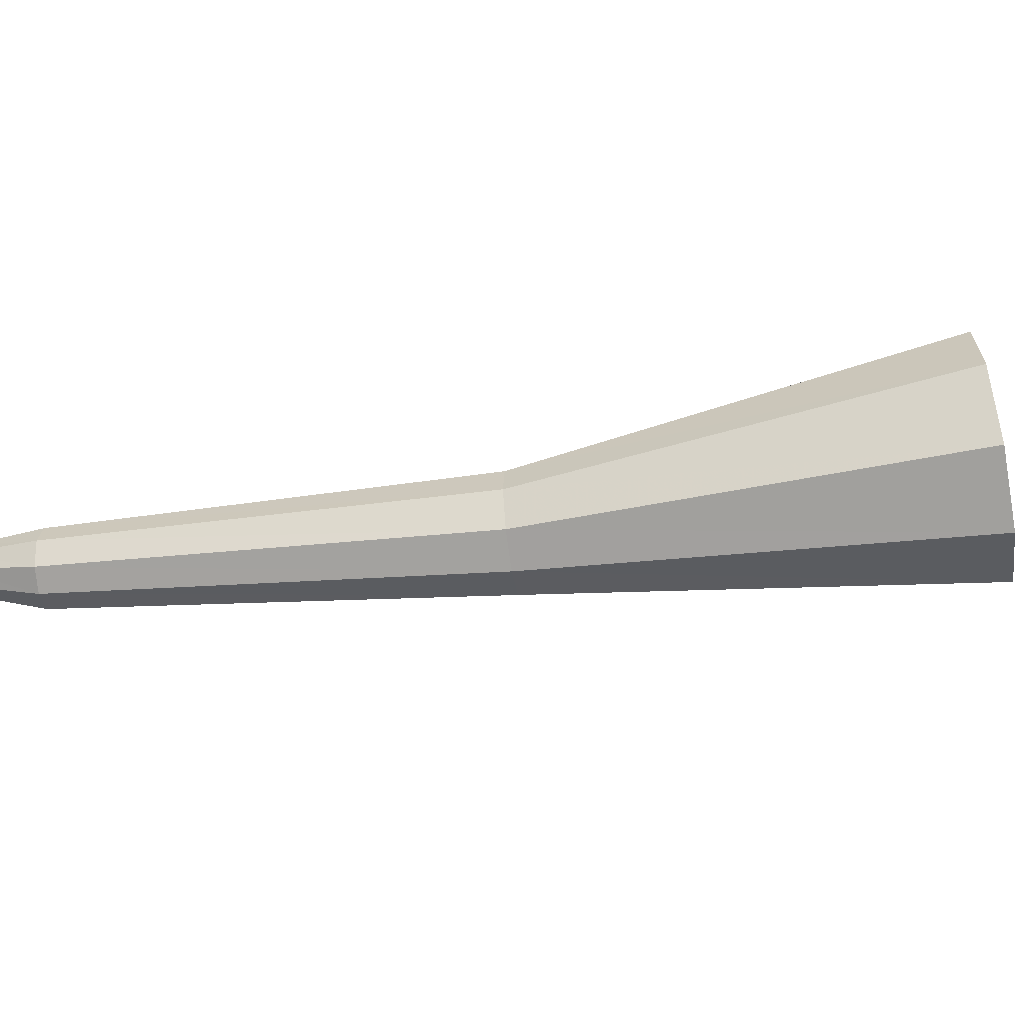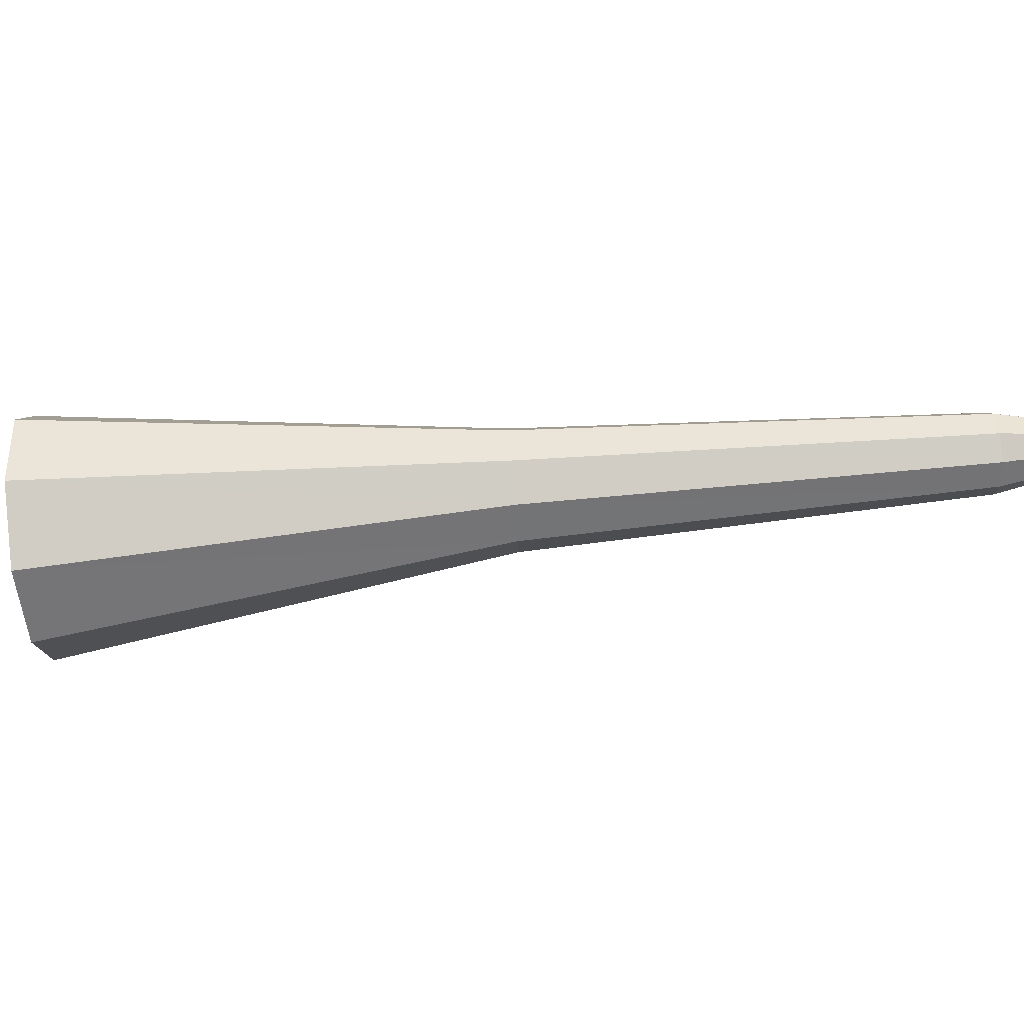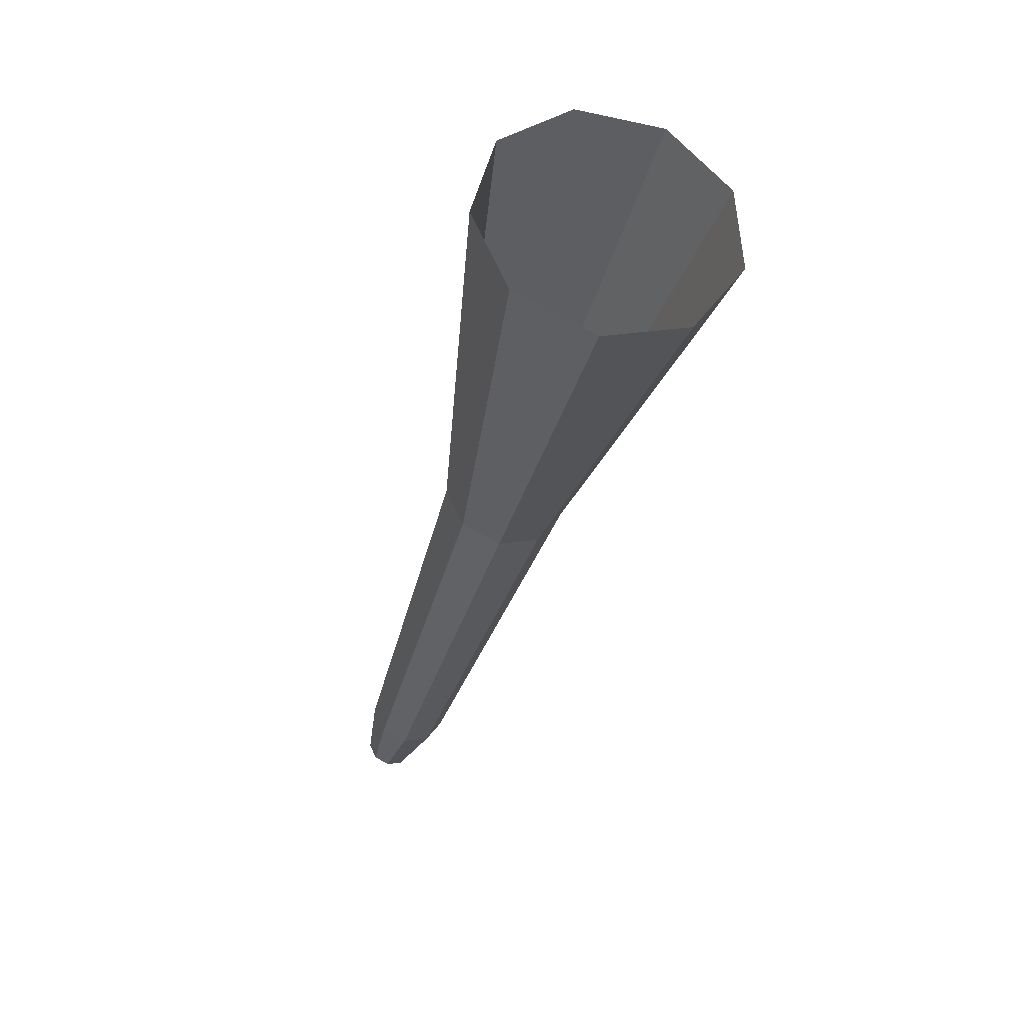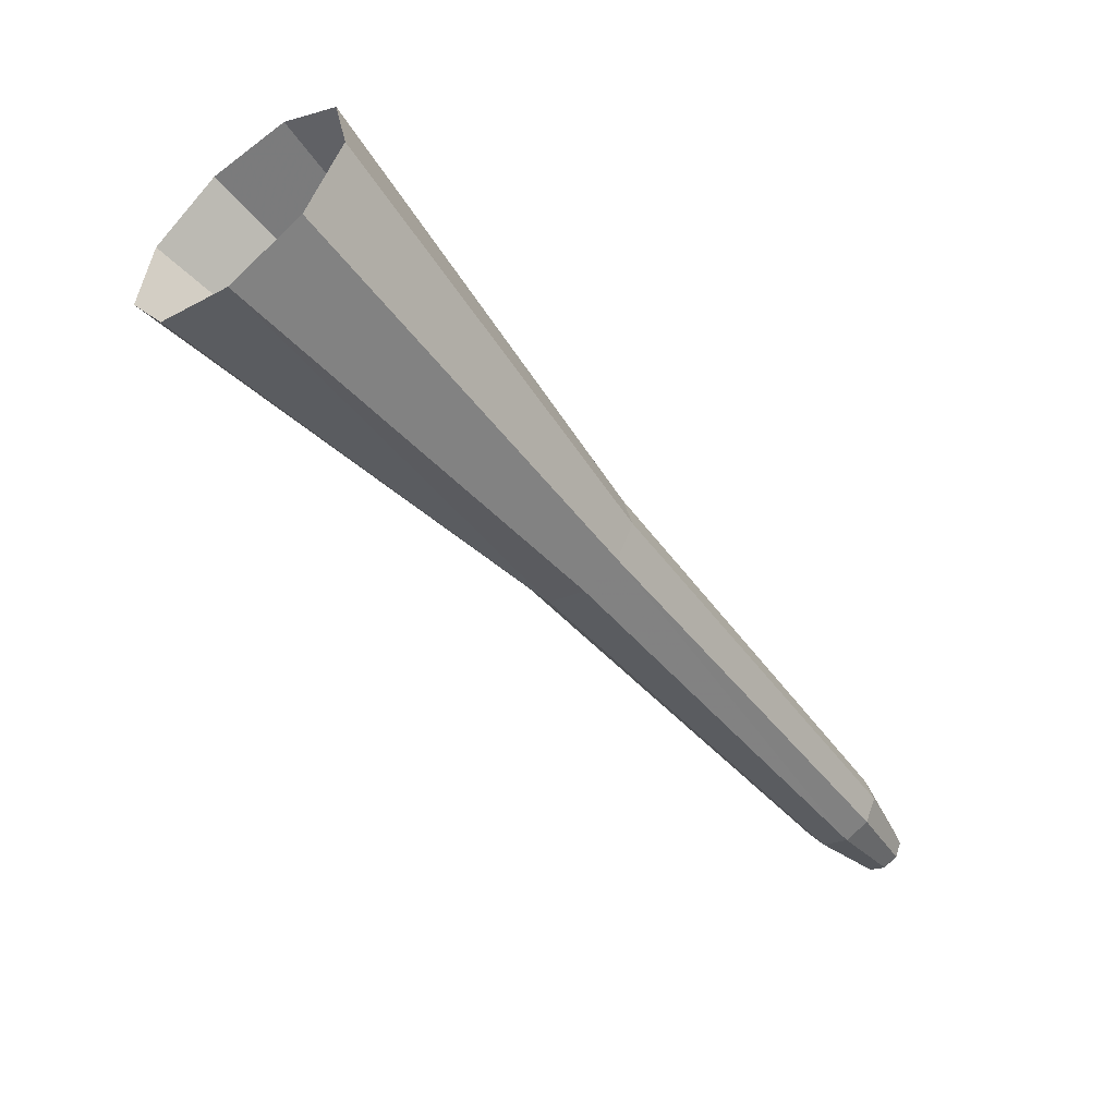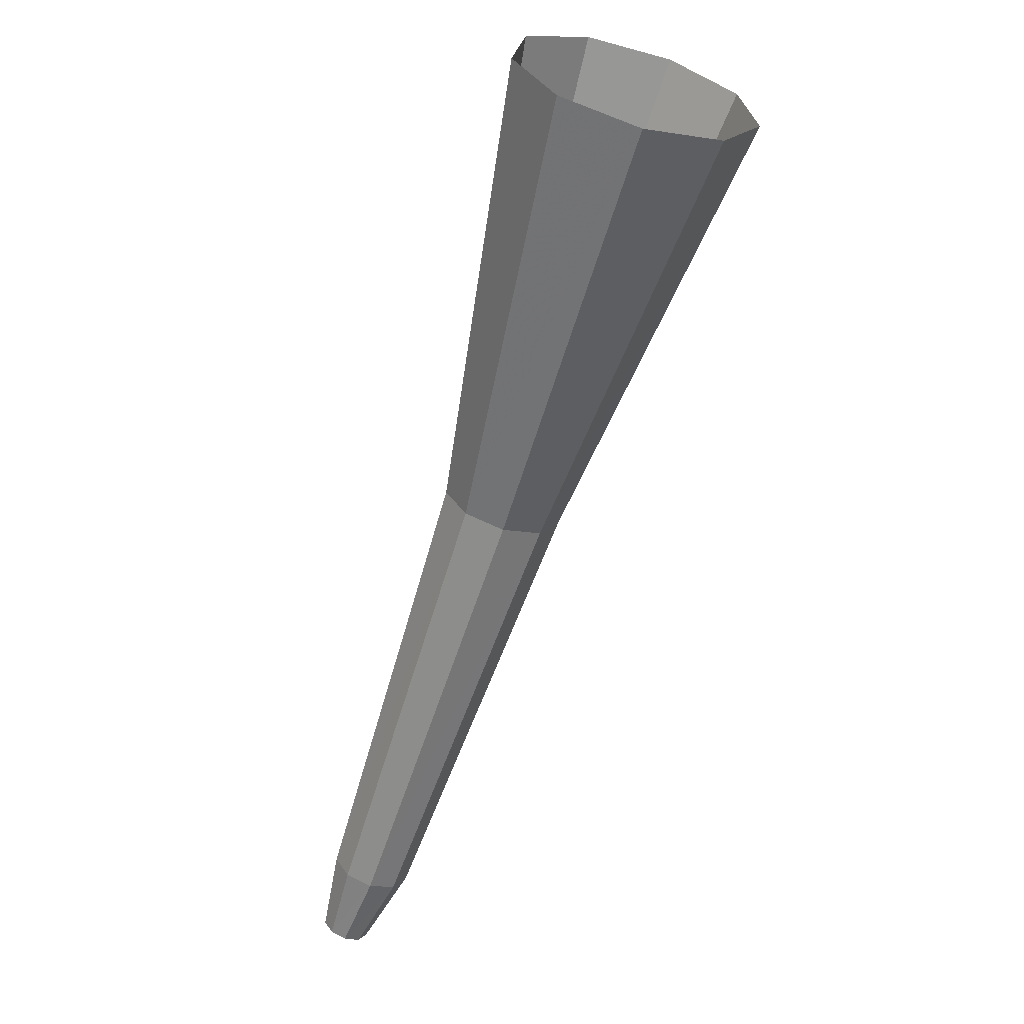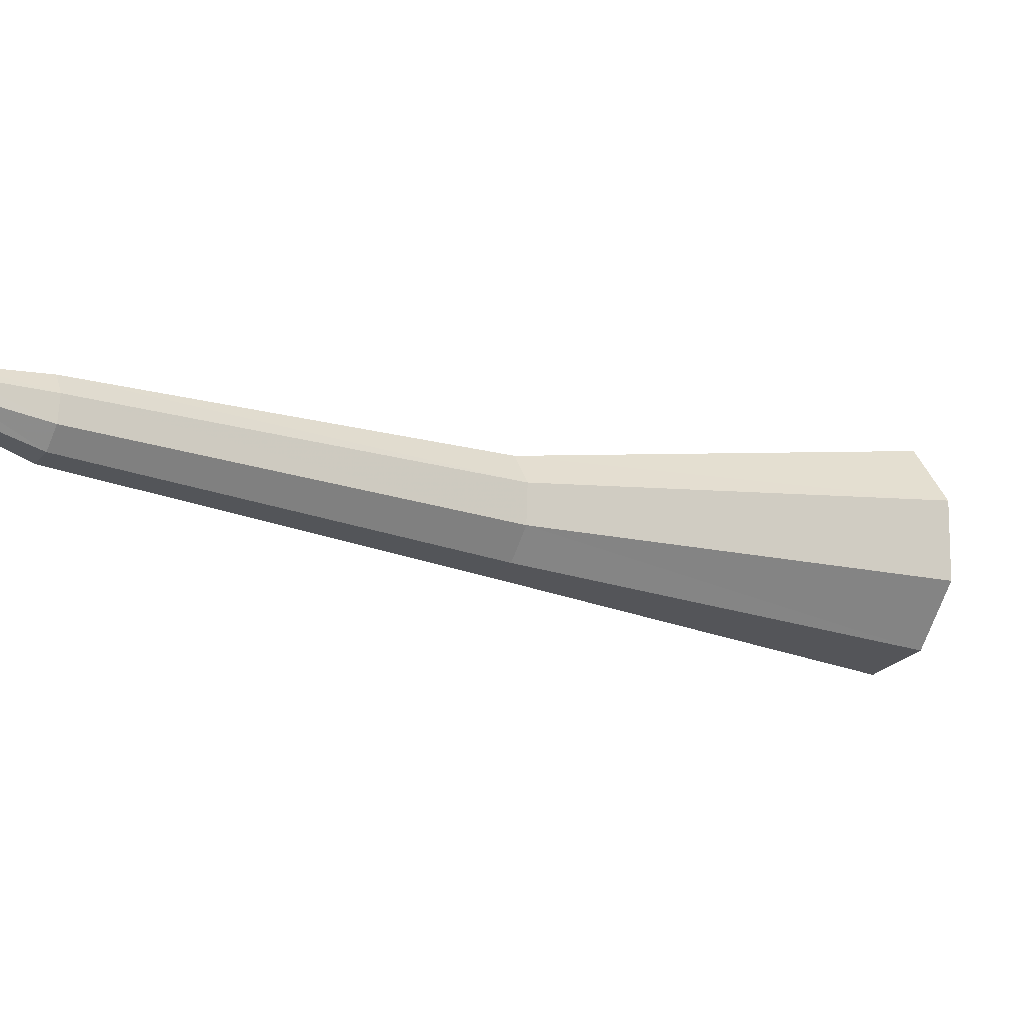
<metadata>
{"format":"obj","ext":"obj","renderer":"f3d","projection":"perspective","resolution":1024,"background":"white","views":[{"elev":-65.0,"azim":61.0,"up":"+Z"},{"elev":-65.3,"azim":-122.9,"up":"+Z"},{"elev":21.9,"azim":71.9,"up":"+Y"},{"elev":43.0,"azim":-173.9,"up":"+Y"},{"elev":-7.3,"azim":64.7,"up":"+Y"},{"elev":-12.4,"azim":22.8,"up":"+Z"}]}
</metadata>
<code>
g tube1
v 126.9 140.1 112.3
v 127.1 139.9 111.5
v 127.7 139.5 111.1
v 128.3 138.9 111.3
v 128.8 138.6 111.9
v 128.8 138.6 112.8
v 128.3 138.9 113.4
v 127.7 139.5 113.6
v 127.1 139.9 113.1
v 126.9 140.1 112.3
v 124.4 136 112.4
v 124.5 135.9 112
v 124.8 135.7 111.7
v 125.1 135.5 111.8
v 125.3 135.3 112.1
v 125.3 135.3 112.6
v 125.1 135.5 112.9
v 124.8 135.8 113
v 124.5 136 112.8
v 124.4 136 112.4
v 121.8 132.1 112.7
v 121.8 132 112.4
v 122 131.8 112.3
v 122.3 131.7 112.3
v 122.4 131.6 112.6
v 122.4 131.6 112.8
v 122.3 131.7 113.1
v 122.1 131.9 113.1
v 121.9 132 113
v 121.8 132.1 112.7
v 121.4 131.3 112.8
v 121.5 131.2 112.7
v 121.6 131.1 112.6
v 121.7 131 112.6
v 121.8 131 112.7
v 121.8 131 112.9
v 121.7 131.1 113
v 121.6 131.2 113.1
v 121.5 131.2 113
v 121.4 131.3 112.8
f 1 2 12
f 12 11 1
f 2 3 13
f 13 12 2
f 3 4 14
f 14 13 3
f 4 5 15
f 15 14 4
f 5 6 16
f 16 15 5
f 6 7 17
f 17 16 6
f 7 8 18
f 18 17 7
f 8 9 19
f 19 18 8
f 9 10 20
f 20 19 9
f 11 12 22
f 22 21 11
f 12 13 23
f 23 22 12
f 13 14 24
f 24 23 13
f 14 15 25
f 25 24 14
f 15 16 26
f 26 25 15
f 16 17 27
f 27 26 16
f 17 18 28
f 28 27 17
f 18 19 29
f 29 28 18
f 19 20 30
f 30 29 19
f 21 22 32
f 32 31 21
f 22 23 33
f 33 32 22
f 23 24 34
f 34 33 23
f 24 25 35
f 35 34 24
f 25 26 36
f 36 35 25
f 26 27 37
f 37 36 26
f 27 28 38
f 38 37 27
f 28 29 39
f 39 38 28
f 29 30 40
f 40 39 29

</code>
